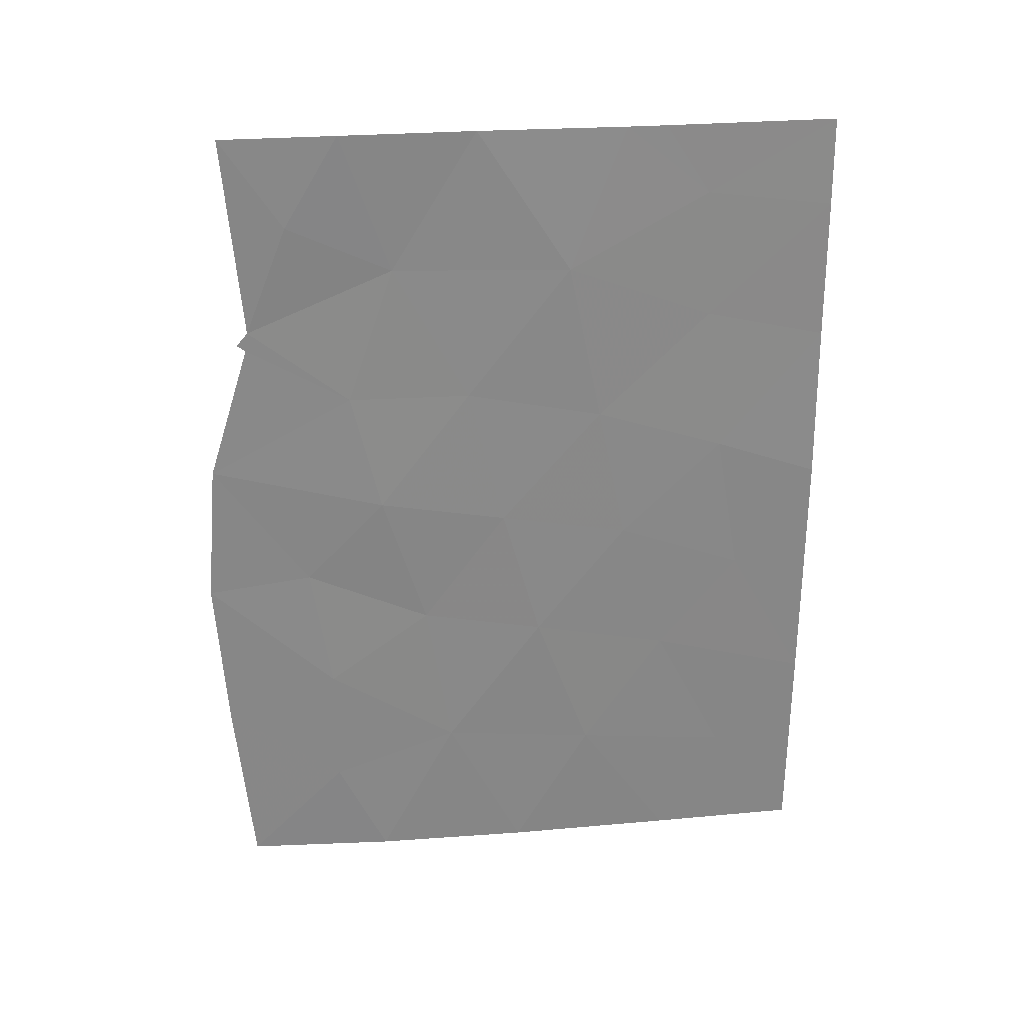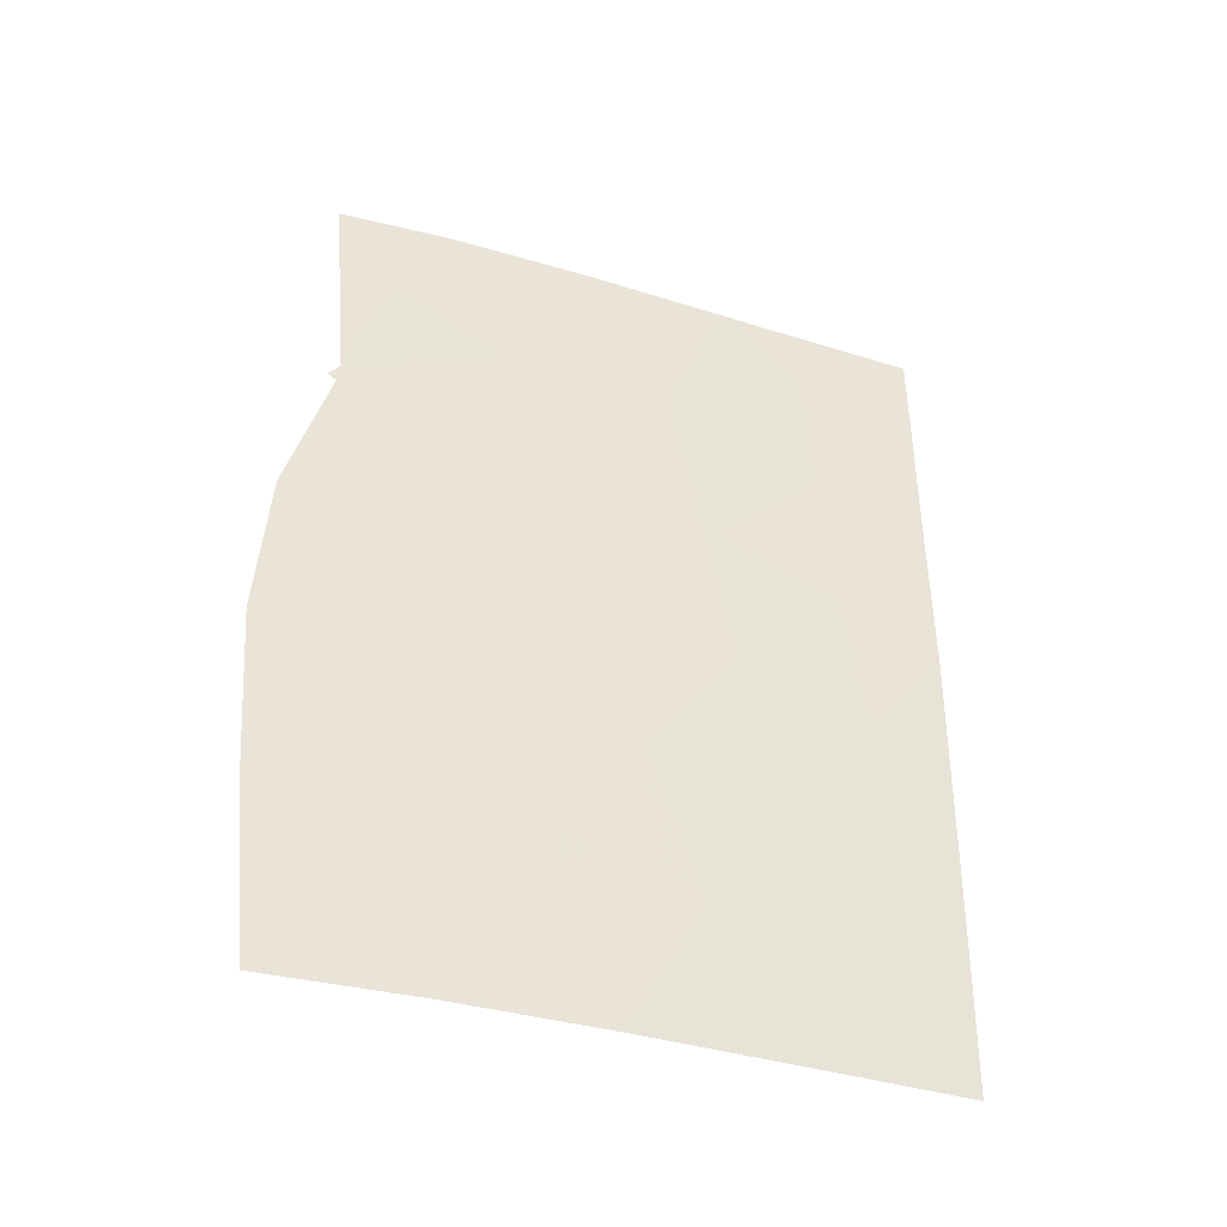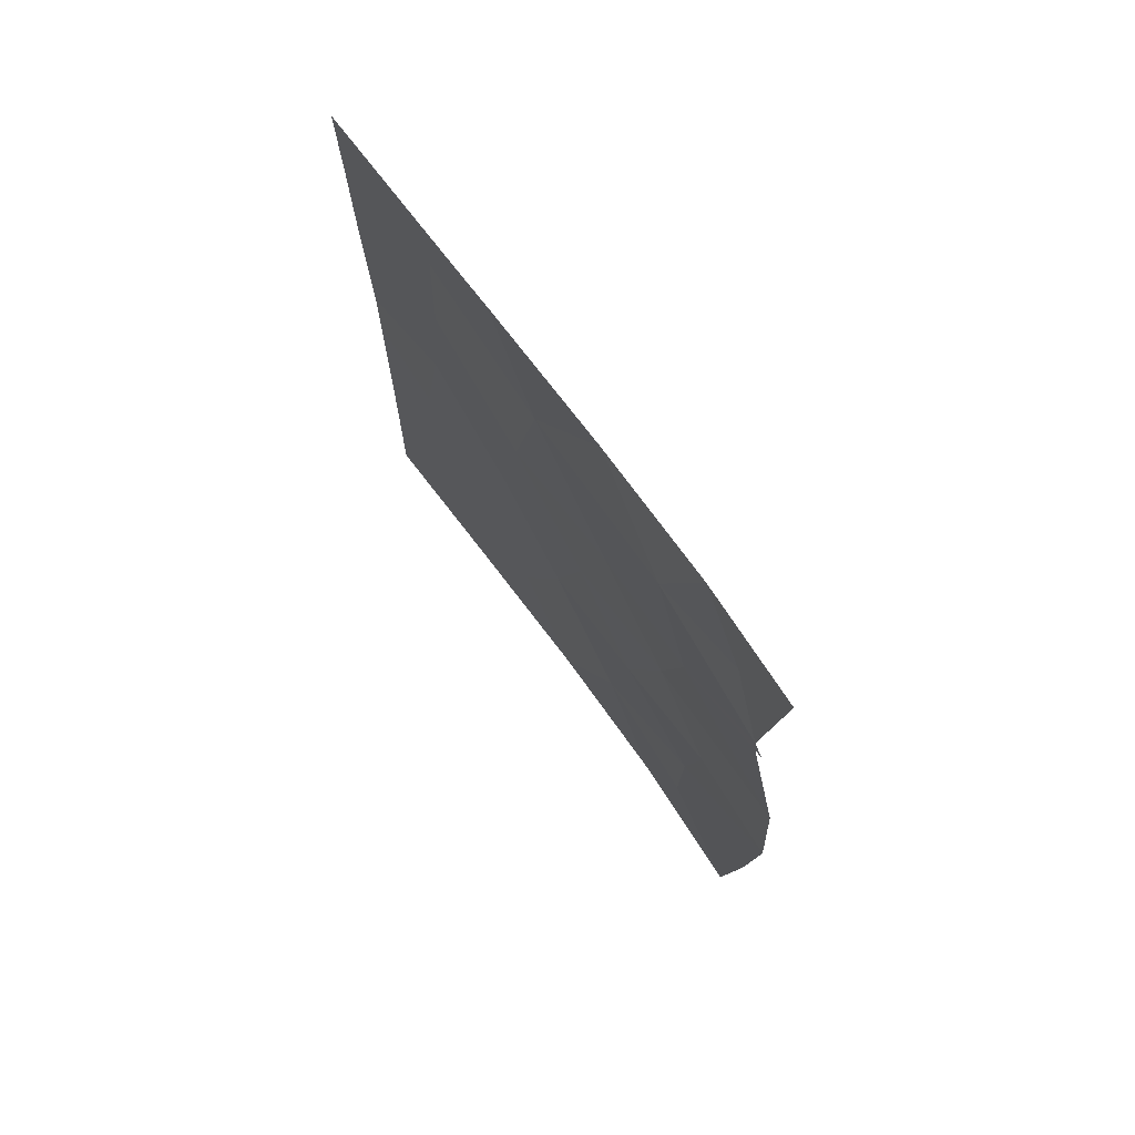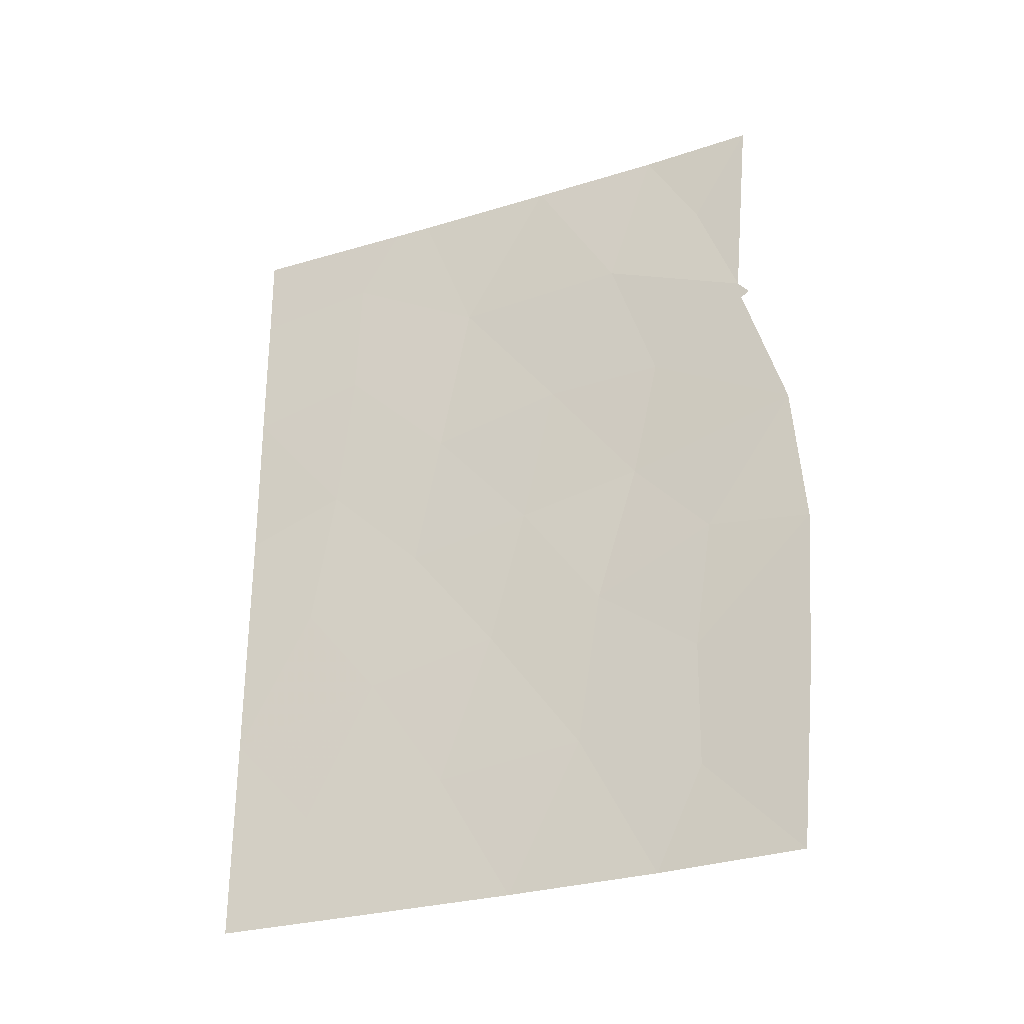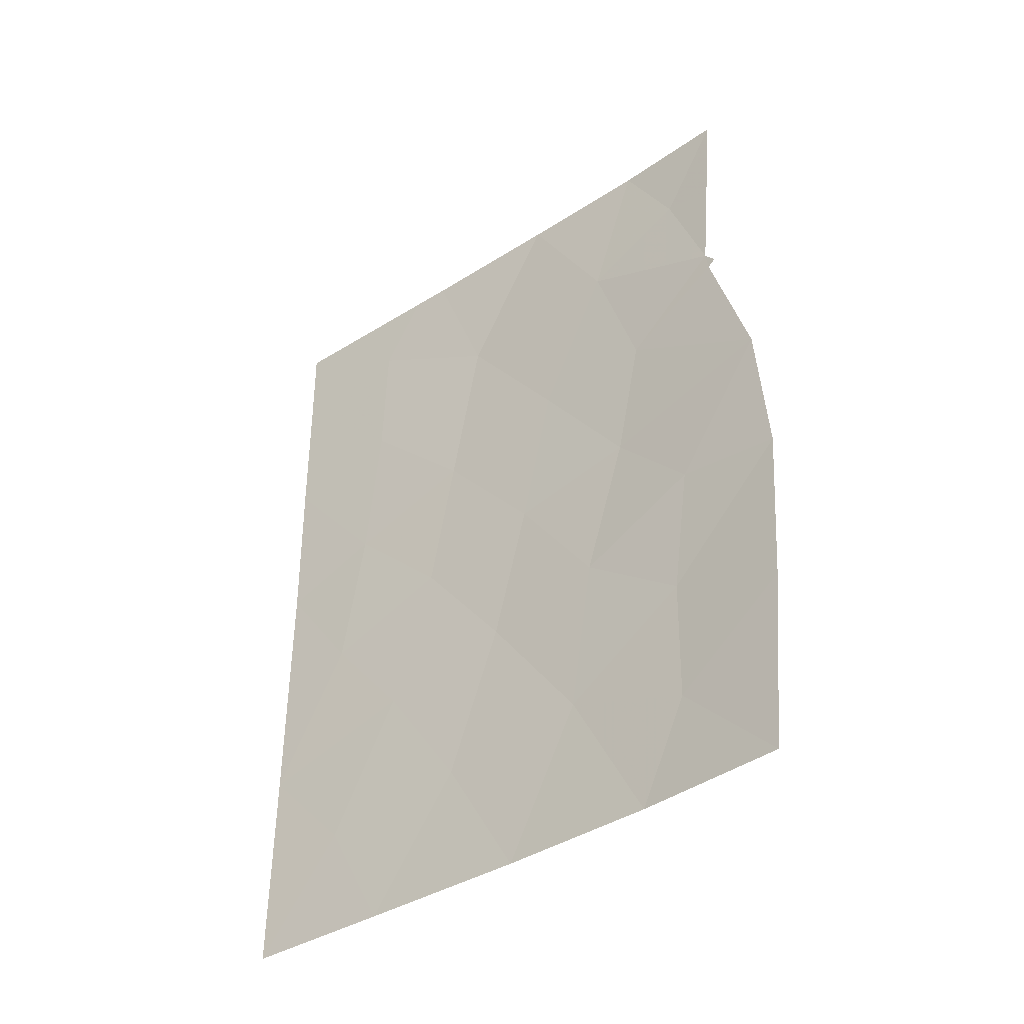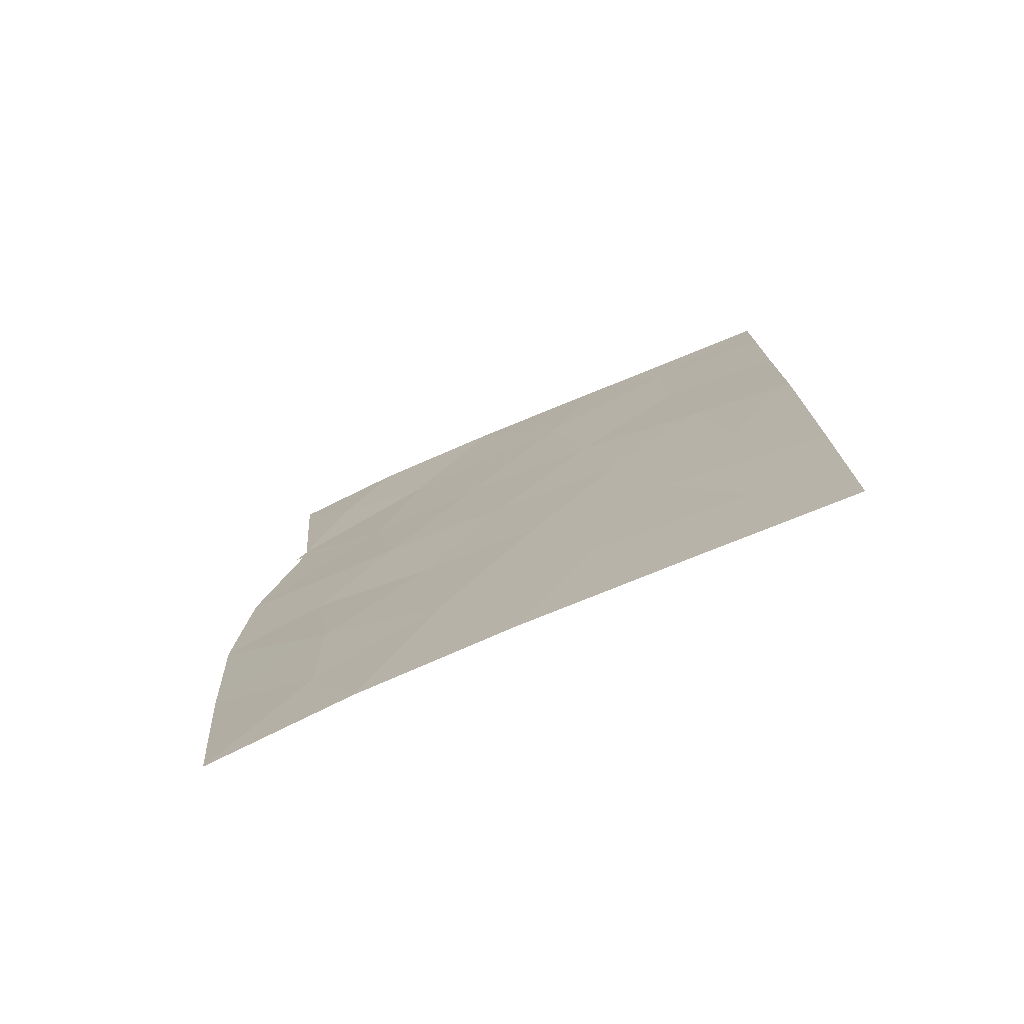
<metadata>
{"format":"obj","ext":"obj","renderer":"f3d","projection":"perspective","resolution":1024,"background":"white","views":[{"elev":27.5,"azim":65.0,"up":"+Z"},{"elev":-38.6,"azim":51.4,"up":"+Z"},{"elev":73.9,"azim":-54.4,"up":"+Z"},{"elev":-29.1,"azim":-83.4,"up":"+Z"},{"elev":-39.7,"azim":-69.3,"up":"+Z"},{"elev":-75.4,"azim":95.2,"up":"+Z"}]}
</metadata>
<code>
v -100.3 100 -43.5
v -101.2 97.19 -44.35
v -102.4 93.56 -50
v -103.3 91.34 -47.4
v -102.7 92.87 -46.75
v -101.7 95.66 -50
v -101.3 96.8 -42.36
v -102.3 93.67 -43.69
v -101.9 94.94 -41.96
v -100.4 100 -48.24
v -100.7 98.8 -48.39
v -103.1 91.92 -41.14
v -100.4 100 -41.25
v -103.3 91.34 -43.09
v -101 97.83 -46.42
v -101 97.97 -50
v -101.1 97.66 -38
v -100.4 100 -38
v -100.4 100 -39.25
v -101.9 95.09 -37.97
v -101.3 97.12 -37.99
v -103.2 91.58 -50
v -100.4 100 -50
v -101.6 95.94 -45.99
v -103 91.95 -40.86
v -103.1 91.8 -41.05
v -102.5 93.26 -37.98
v -103.3 91.19 -45.14
v -100.4 100 -47.05
v -100.3 100 -44.5
v -103.1 91.71 -38
v -102.7 92.89 -48.56
v -100.8 98.58 -42.97
v -100.9 98.27 -39
v -102 94.61 -47.89
v -100.7 98.93 -45.03
v -102.8 92.52 -39.29
v -103.1 91.83 -39.43
v -101.5 96.35 -40.05
v -100.9 98.34 -40.85
v -101.4 96.7 -48.13
v -102.5 93.29 -41.95
v -102.3 93.93 -39.97
v -101.8 95.42 -44.02
v -102.2 94.27 -45.67
v -102.8 92.6 -44.91
f 6 16 41
f 12 14 42
f 3 6 35
f 17 34 18
f 37 43 27
f 34 40 19
f 3 32 22
f 17 21 34
f 10 11 23
f 21 20 39
f 26 12 25
f 9 7 39
f 24 44 45
f 41 15 24
f 10 29 11
f 14 28 46
f 30 36 29
f 28 4 5
f 2 36 33
f 31 38 37
f 33 1 13
f 33 7 2
f 4 32 5
f 13 40 33
f 40 13 19
f 24 15 2
f 22 32 4
f 7 9 44
f 25 43 37
f 21 39 34
f 32 35 5
f 15 11 29
f 36 2 15
f 36 1 33
f 1 36 30
f 31 37 27
f 38 25 37
f 43 20 27
f 40 7 33
f 40 39 7
f 39 40 34
f 20 43 39
f 41 16 11
f 3 35 32
f 15 41 11
f 34 19 18
f 25 12 42
f 36 15 29
f 41 35 6
f 39 43 9
f 42 14 8
f 35 41 24
f 2 44 24
f 7 44 2
f 24 45 35
f 45 5 35
f 28 5 46
f 44 8 45
f 25 42 43
f 11 16 23
f 42 9 43
f 8 44 9
f 42 8 9
f 14 46 8
f 8 46 45
f 46 5 45

</code>
